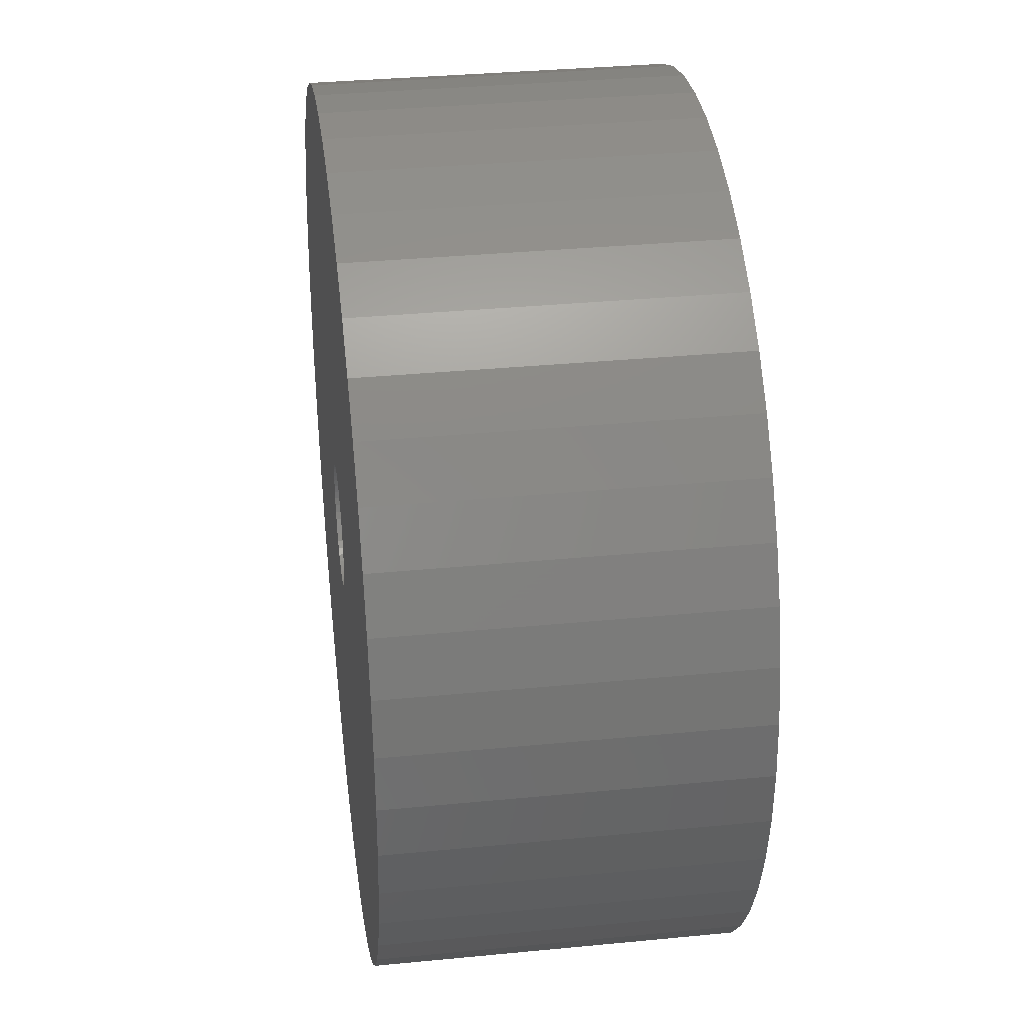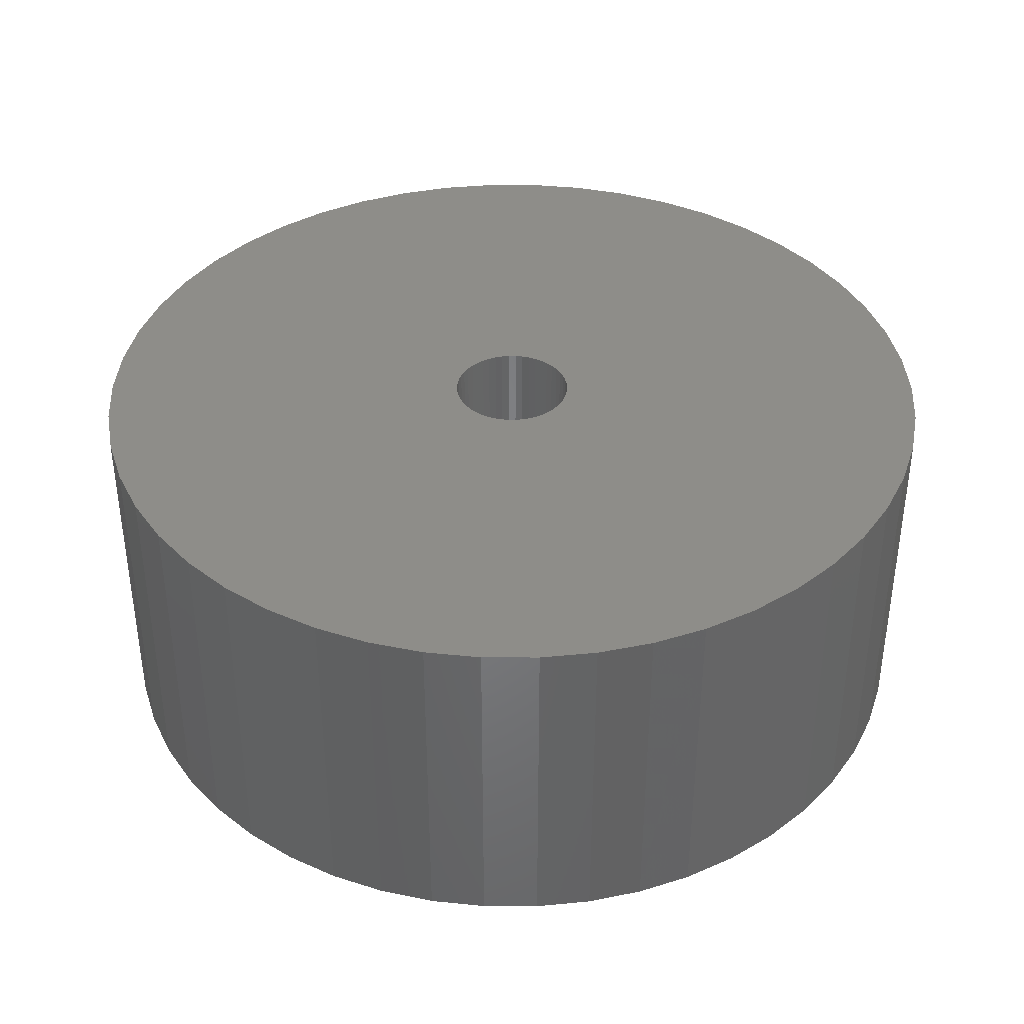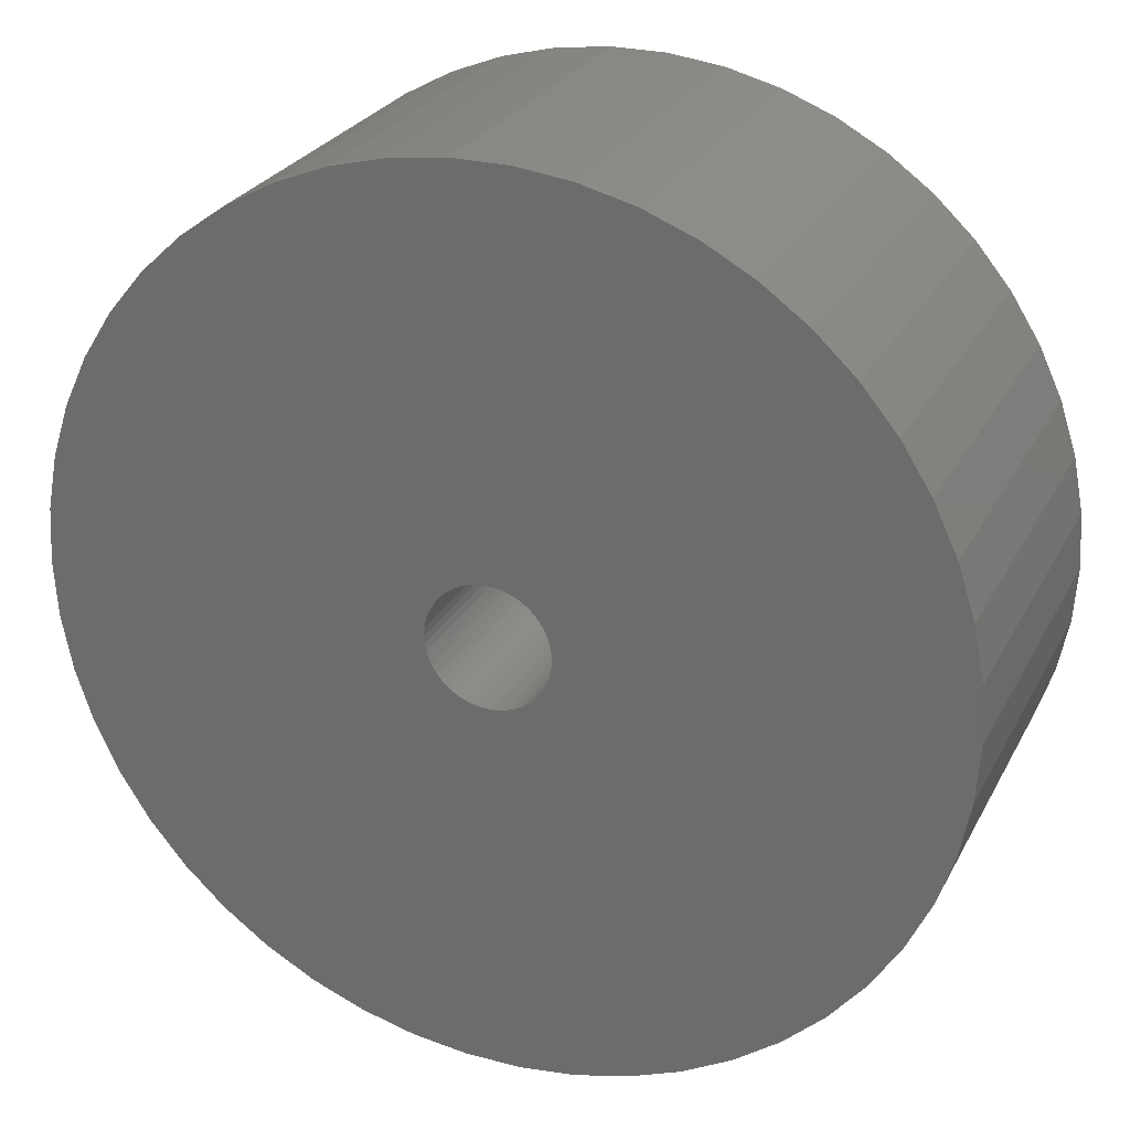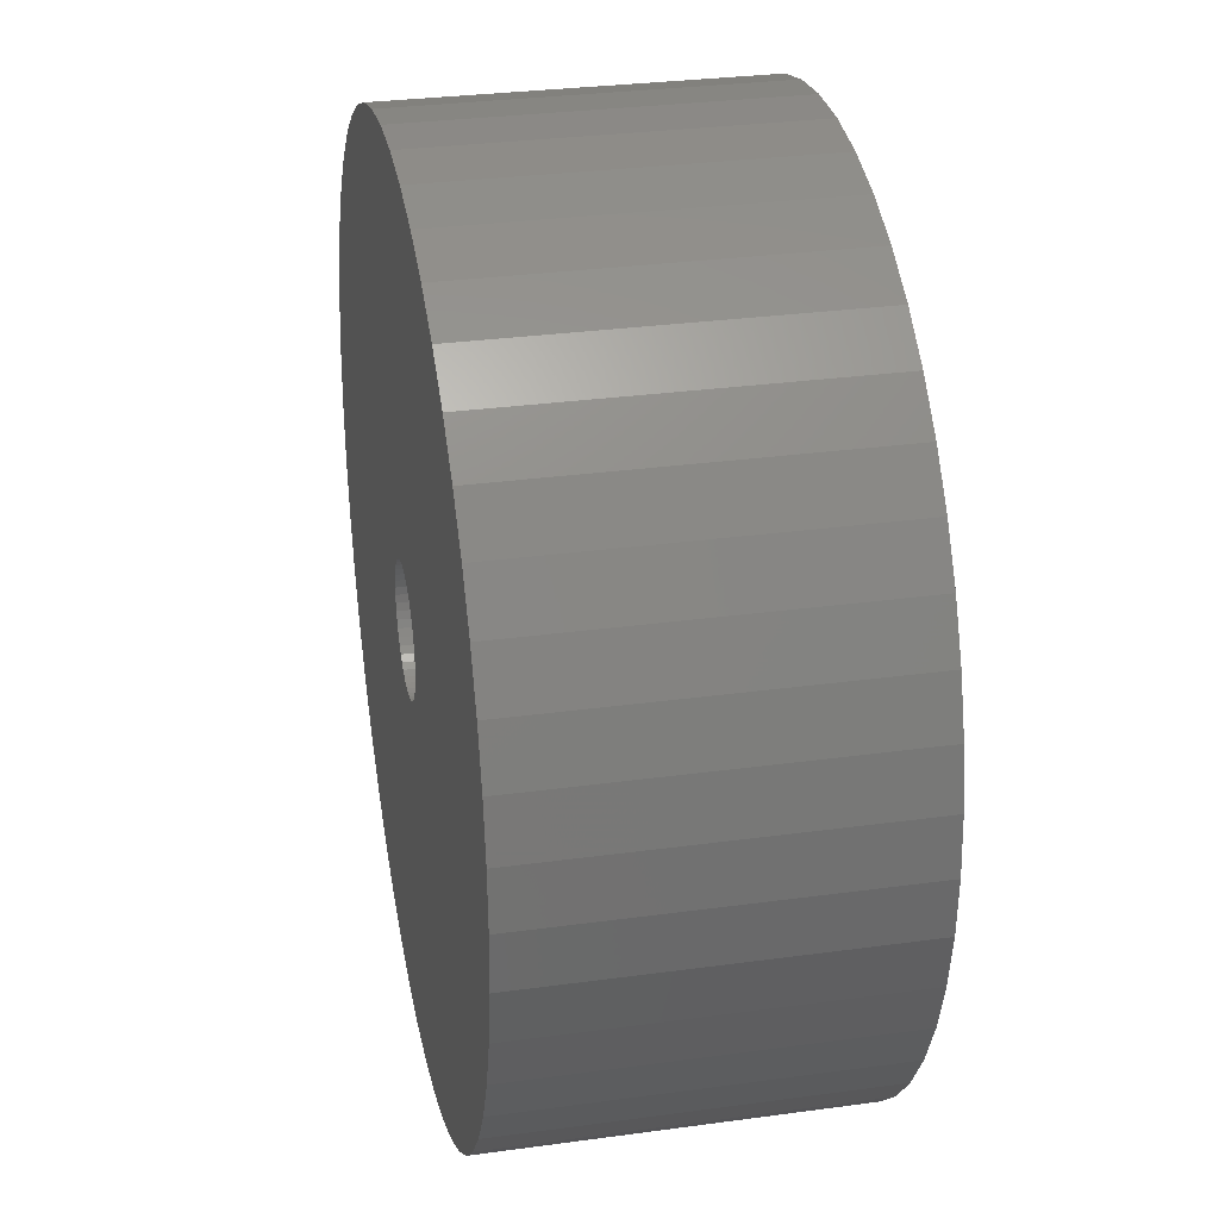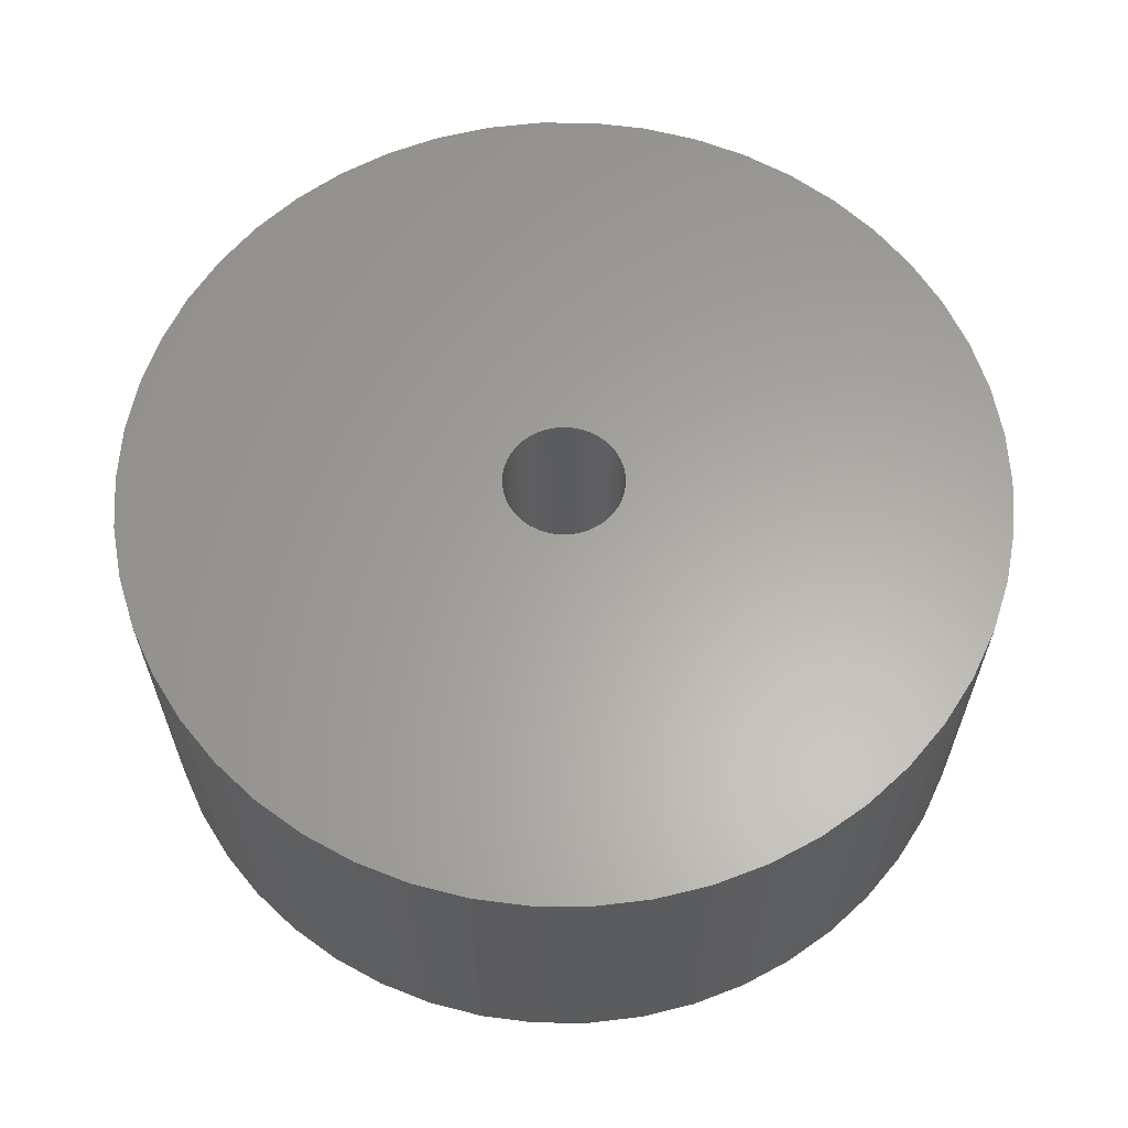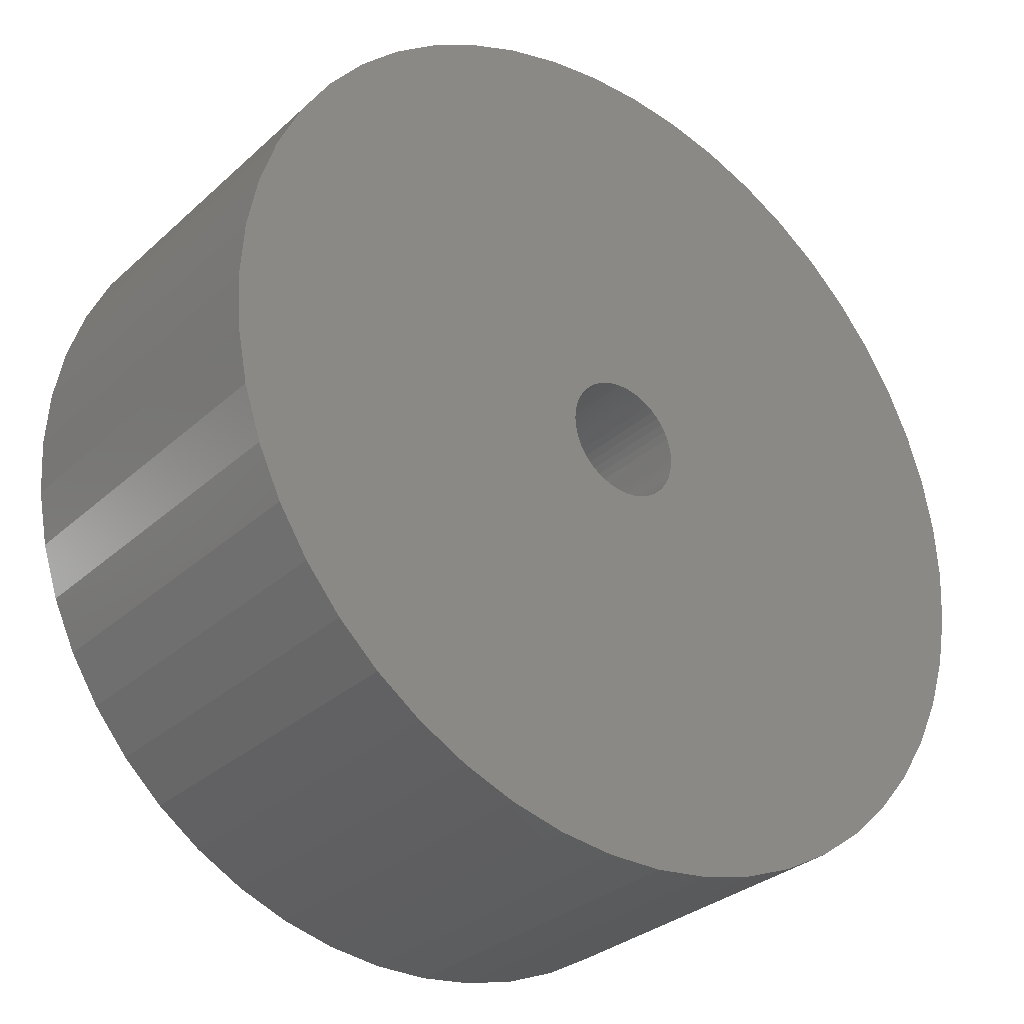
<metadata>
{"format":"stl","ext":"stl","renderer":"f3d","projection":"perspective","resolution":1024,"background":"white","views":[{"elev":34.1,"azim":82.5,"up":"+Y"},{"elev":38.7,"azim":7.4,"up":"+Z"},{"elev":26.4,"azim":-157.5,"up":"+Y"},{"elev":30.0,"azim":78.7,"up":"+Y"},{"elev":62.2,"azim":173.1,"up":"+Z"},{"elev":-30.6,"azim":-38.0,"up":"+Y"}]}
</metadata>
<code>
# stl→obj: 200 verts, 400 faces
v 11.25 0 4.5
v 11.16 1.41 -4.5
v 11.16 1.41 4.5
v 11.25 0 -4.5
v -11.25 0 -4.5
v -11.16 1.41 4.5
v -11.16 1.41 -4.5
v -11.25 0 4.5
v 0.7064 11.23 -4.5
v -0.7064 11.23 4.5
v 0.7064 11.23 4.5
v -0.7064 11.23 -4.5
v -0.7064 -11.23 -4.5
v 0.7064 -11.23 4.5
v -0.7064 -11.23 4.5
v 0.7064 -11.23 -4.5
v 8.201 7.701 -4.5
v 7.171 8.668 4.5
v 8.201 7.701 4.5
v 7.171 8.668 -4.5
v -7.171 8.668 -4.5
v -8.201 7.701 4.5
v -7.171 8.668 4.5
v -8.201 7.701 -4.5
v -3.476 10.7 -4.5
v -4.79 10.18 4.5
v -3.476 10.7 4.5
v -4.79 10.18 -4.5
v 10.46 4.141 4.5
v 9.858 5.42 -4.5
v 9.858 5.42 4.5
v 10.46 4.141 -4.5
v 10.9 2.798 -4.5
v 10.9 2.798 4.5
v 4.79 10.18 -4.5
v 3.476 10.7 4.5
v 4.79 10.18 4.5
v 3.476 10.7 -4.5
v 6.028 9.499 4.5
v 6.028 9.499 -4.5
v -10.46 4.141 -4.5
v -9.858 5.42 4.5
v -9.858 5.42 -4.5
v -10.46 4.141 4.5
v 1.55 0 4.5
v 1.538 0.1943 4.5
v 11.16 -1.41 4.5
v 1.501 0.3855 4.5
v 1.538 -0.1943 4.5
v 1.441 0.5706 4.5
v 10.9 -2.798 4.5
v 1.358 0.7467 4.5
v 9.101 6.613 4.5
v 1.501 -0.3855 4.5
v 1.254 0.9111 4.5
v 10.46 -4.141 4.5
v 1.13 1.061 4.5
v 1.441 -0.5706 4.5
v 0.988 1.194 4.5
v 9.858 -5.42 4.5
v 0.8305 1.309 4.5
v 1.358 -0.7467 4.5
v 0.66 1.402 4.5
v 9.101 -6.613 4.5
v 0.479 1.474 4.5
v 2.108 11.05 4.5
v 1.254 -0.9111 4.5
v 8.201 -7.701 4.5
v 0.2904 1.523 4.5
v 0.09732 1.547 4.5
v -0.09732 1.547 4.5
v -0.2904 1.523 4.5
v -2.108 11.05 4.5
v -0.479 1.474 4.5
v -0.66 1.402 4.5
v -0.8305 1.309 4.5
v -6.028 9.499 4.5
v -0.988 1.194 4.5
v -1.13 1.061 4.5
v -1.254 0.9111 4.5
v 1.13 -1.061 4.5
v 7.171 -8.668 4.5
v 0.988 -1.194 4.5
v 6.028 -9.499 4.5
v 0.8305 -1.309 4.5
v 4.79 -10.18 4.5
v 0.66 -1.402 4.5
v 3.476 -10.7 4.5
v 0.479 -1.474 4.5
v 2.108 -11.05 4.5
v 0.2904 -1.523 4.5
v 0.09732 -1.547 4.5
v -0.09732 -1.547 4.5
v -0.2904 -1.523 4.5
v -2.108 -11.05 4.5
v -0.479 -1.474 4.5
v -3.476 -10.7 4.5
v -0.66 -1.402 4.5
v -4.79 -10.18 4.5
v -0.8305 -1.309 4.5
v -6.028 -9.499 4.5
v -0.988 -1.194 4.5
v -7.171 -8.668 4.5
v -1.13 -1.061 4.5
v -8.201 -7.701 4.5
v -1.254 -0.9111 4.5
v -9.101 -6.613 4.5
v -1.358 -0.7467 4.5
v -9.858 -5.42 4.5
v -1.441 -0.5706 4.5
v -10.46 -4.141 4.5
v -1.501 -0.3855 4.5
v -10.9 -2.798 4.5
v -1.538 -0.1943 4.5
v -11.16 -1.41 4.5
v -1.55 0 4.5
v -9.101 6.613 4.5
v -1.358 0.7467 4.5
v -1.441 0.5706 4.5
v -1.501 0.3855 4.5
v -10.9 2.798 4.5
v -1.538 0.1943 4.5
v -2.108 11.05 -4.5
v 2.108 -11.05 -4.5
v 3.476 -10.7 -4.5
v 4.79 -10.18 -4.5
v 9.101 6.613 -4.5
v 2.108 11.05 -4.5
v -9.101 6.613 -4.5
v -10.9 2.798 -4.5
v -6.028 9.499 -4.5
v 11.16 -1.41 -4.5
v 7.171 -8.668 -4.5
v 8.201 -7.701 -4.5
v 10.46 -4.141 -4.5
v 9.858 -5.42 -4.5
v -10.46 -4.141 -4.5
v -10.9 -2.798 -4.5
v 9.101 -6.613 -4.5
v 10.9 -2.798 -4.5
v -8.201 -7.701 -4.5
v -7.171 -8.668 -4.5
v -9.101 -6.613 -4.5
v -9.858 -5.42 -4.5
v 1.55 0 -4.5
v 1.538 -0.1943 -4.5
v 1.501 -0.3855 -4.5
v 1.538 0.1943 -4.5
v 1.441 -0.5706 -4.5
v 1.358 -0.7467 -4.5
v 1.501 0.3855 -4.5
v 1.254 -0.9111 -4.5
v 1.13 -1.061 -4.5
v 1.441 0.5706 -4.5
v 0.988 -1.194 -4.5
v 6.028 -9.499 -4.5
v 0.8305 -1.309 -4.5
v 1.358 0.7467 -4.5
v 0.66 -1.402 -4.5
v 0.479 -1.474 -4.5
v 1.254 0.9111 -4.5
v 0.2904 -1.523 -4.5
v 0.09732 -1.547 -4.5
v -0.09732 -1.547 -4.5
v -0.2904 -1.523 -4.5
v -2.108 -11.05 -4.5
v -0.479 -1.474 -4.5
v -3.476 -10.7 -4.5
v -0.66 -1.402 -4.5
v -4.79 -10.18 -4.5
v -0.8305 -1.309 -4.5
v -6.028 -9.499 -4.5
v -0.988 -1.194 -4.5
v -1.13 -1.061 -4.5
v -1.254 -0.9111 -4.5
v 1.13 1.061 -4.5
v 0.988 1.194 -4.5
v 0.8305 1.309 -4.5
v 0.66 1.402 -4.5
v 0.479 1.474 -4.5
v 0.2904 1.523 -4.5
v 0.09732 1.547 -4.5
v -0.09732 1.547 -4.5
v -0.2904 1.523 -4.5
v -0.479 1.474 -4.5
v -0.66 1.402 -4.5
v -0.8305 1.309 -4.5
v -0.988 1.194 -4.5
v -1.13 1.061 -4.5
v -1.254 0.9111 -4.5
v -1.358 0.7467 -4.5
v -1.441 0.5706 -4.5
v -1.501 0.3855 -4.5
v -1.538 0.1943 -4.5
v -1.55 0 -4.5
v -1.358 -0.7467 -4.5
v -1.441 -0.5706 -4.5
v -1.501 -0.3855 -4.5
v -1.538 -0.1943 -4.5
v -11.16 -1.41 -4.5
f 1 2 3
f 2 1 4
f 5 6 7
f 6 5 8
f 9 10 11
f 10 9 12
f 13 14 15
f 14 13 16
f 17 18 19
f 18 17 20
f 21 22 23
f 22 21 24
f 25 26 27
f 26 25 28
f 29 30 31
f 30 29 32
f 3 33 34
f 33 3 2
f 35 36 37
f 36 35 38
f 20 39 18
f 39 20 40
f 41 42 43
f 42 41 44
f 45 1 3
f 46 3 34
f 1 45 47
f 48 34 29
f 49 47 45
f 50 29 31
f 47 49 51
f 52 31 53
f 54 51 49
f 55 53 19
f 51 54 56
f 57 19 18
f 58 56 54
f 59 18 39
f 56 58 60
f 61 39 37
f 62 60 58
f 63 37 36
f 60 62 64
f 65 36 66
f 67 64 62
f 64 67 68
f 3 46 45
f 34 48 46
f 29 50 48
f 31 52 50
f 53 55 52
f 19 57 55
f 18 59 57
f 39 61 59
f 69 66 11
f 37 63 61
f 36 65 63
f 66 69 65
f 11 70 69
f 11 71 70
f 10 71 11
f 71 10 72
f 73 72 10
f 72 73 74
f 27 74 73
f 74 27 75
f 26 75 27
f 75 26 76
f 77 76 26
f 76 77 78
f 23 78 77
f 78 23 79
f 79 22 80
f 22 79 23
f 81 68 67
f 68 81 82
f 83 82 81
f 82 83 84
f 85 84 83
f 84 85 86
f 87 86 85
f 86 87 88
f 89 88 87
f 88 89 90
f 91 90 89
f 90 91 14
f 92 14 91
f 93 14 92
f 15 93 94
f 95 94 96
f 97 96 98
f 93 15 14
f 99 98 100
f 101 100 102
f 103 102 104
f 105 104 106
f 107 106 108
f 109 108 110
f 111 110 112
f 113 112 114
f 94 95 15
f 115 114 116
f 117 80 22
f 80 117 118
f 96 97 95
f 42 118 117
f 98 99 97
f 118 42 119
f 100 101 99
f 44 119 42
f 102 103 101
f 119 44 120
f 104 105 103
f 121 120 44
f 106 107 105
f 120 121 122
f 108 109 107
f 6 122 121
f 110 111 109
f 122 6 116
f 112 113 111
f 8 116 6
f 114 115 113
f 116 8 115
f 123 27 73
f 27 123 25
f 16 90 14
f 90 16 124
f 125 86 88
f 86 125 126
f 34 32 29
f 32 34 33
f 53 17 19
f 17 53 127
f 31 127 53
f 127 31 30
f 38 66 36
f 66 38 128
f 128 11 66
f 11 128 9
f 40 37 39
f 37 40 35
f 43 117 129
f 117 43 42
f 129 22 24
f 22 129 117
f 130 44 41
f 44 130 121
f 7 121 130
f 121 7 6
f 28 77 26
f 77 28 131
f 131 23 77
f 23 131 21
f 12 73 10
f 73 12 123
f 47 4 1
f 4 47 132
f 133 68 82
f 68 133 134
f 60 135 56
f 135 60 136
f 137 113 138
f 113 137 111
f 68 139 64
f 139 68 134
f 51 132 47
f 132 51 140
f 56 140 51
f 140 56 135
f 141 103 105
f 103 141 142
f 143 109 144
f 109 143 107
f 145 4 132
f 146 132 140
f 4 145 2
f 147 140 135
f 148 2 145
f 149 135 136
f 2 148 33
f 150 136 139
f 151 33 148
f 152 139 134
f 33 151 32
f 153 134 133
f 154 32 151
f 155 133 156
f 32 154 30
f 157 156 126
f 158 30 154
f 159 126 125
f 30 158 127
f 160 125 124
f 161 127 158
f 127 161 17
f 132 146 145
f 140 147 146
f 135 149 147
f 136 150 149
f 139 152 150
f 134 153 152
f 133 155 153
f 156 157 155
f 162 124 16
f 126 159 157
f 125 160 159
f 124 162 160
f 16 163 162
f 16 164 163
f 13 164 16
f 164 13 165
f 166 165 13
f 165 166 167
f 168 167 166
f 167 168 169
f 170 169 168
f 169 170 171
f 172 171 170
f 171 172 173
f 142 173 172
f 173 142 174
f 174 141 175
f 141 174 142
f 176 17 161
f 17 176 20
f 177 20 176
f 20 177 40
f 178 40 177
f 40 178 35
f 179 35 178
f 35 179 38
f 180 38 179
f 38 180 128
f 181 128 180
f 128 181 9
f 182 9 181
f 183 9 182
f 12 183 184
f 123 184 185
f 25 185 186
f 183 12 9
f 28 186 187
f 131 187 188
f 21 188 189
f 24 189 190
f 129 190 191
f 43 191 192
f 41 192 193
f 130 193 194
f 184 123 12
f 7 194 195
f 143 175 141
f 175 143 196
f 185 25 123
f 144 196 143
f 186 28 25
f 196 144 197
f 187 131 28
f 137 197 144
f 188 21 131
f 197 137 198
f 189 24 21
f 138 198 137
f 190 129 24
f 198 138 199
f 191 43 129
f 200 199 138
f 192 41 43
f 199 200 195
f 193 130 41
f 5 195 200
f 194 7 130
f 195 5 7
f 124 88 90
f 88 124 125
f 156 82 84
f 82 156 133
f 126 84 86
f 84 126 156
f 64 136 60
f 136 64 139
f 166 15 95
f 15 166 13
f 170 97 99
f 97 170 168
f 142 101 103
f 101 142 172
f 168 95 97
f 95 168 166
f 141 107 143
f 107 141 105
f 144 111 137
f 111 144 109
f 138 115 200
f 115 138 113
f 200 8 5
f 8 200 115
f 172 99 101
f 99 172 170
f 145 46 148
f 46 145 45
f 116 194 122
f 194 116 195
f 183 70 71
f 70 183 182
f 163 93 92
f 93 163 164
f 153 67 152
f 67 153 81
f 177 57 59
f 57 177 176
f 189 78 79
f 78 189 188
f 186 74 75
f 74 186 185
f 154 52 158
f 52 154 50
f 158 55 161
f 55 158 52
f 180 63 65
f 63 180 179
f 181 65 69
f 65 181 180
f 178 59 61
f 59 178 177
f 118 190 80
f 190 118 191
f 80 189 79
f 189 80 190
f 120 192 119
f 192 120 193
f 187 75 76
f 75 187 186
f 185 72 74
f 72 185 184
f 159 89 87
f 89 159 160
f 151 50 154
f 50 151 48
f 148 48 151
f 48 148 46
f 161 57 176
f 57 161 55
f 182 69 70
f 69 182 181
f 119 191 118
f 191 119 192
f 122 193 120
f 193 122 194
f 188 76 78
f 76 188 187
f 184 71 72
f 71 184 183
f 146 45 145
f 45 146 49
f 149 54 147
f 54 149 58
f 147 49 146
f 49 147 54
f 167 98 96
f 98 167 169
f 153 83 81
f 83 153 155
f 157 87 85
f 87 157 159
f 179 61 63
f 61 179 178
f 165 96 94
f 96 165 167
f 104 175 106
f 175 104 174
f 110 198 112
f 198 110 197
f 155 85 83
f 85 155 157
f 150 58 149
f 58 150 62
f 152 62 150
f 62 152 67
f 164 94 93
f 94 164 165
f 173 104 102
f 104 173 174
f 169 100 98
f 100 169 171
f 106 196 108
f 196 106 175
f 108 197 110
f 197 108 196
f 112 199 114
f 199 112 198
f 114 195 116
f 195 114 199
f 160 91 89
f 91 160 162
f 162 92 91
f 92 162 163
f 171 102 100
f 102 171 173

</code>
